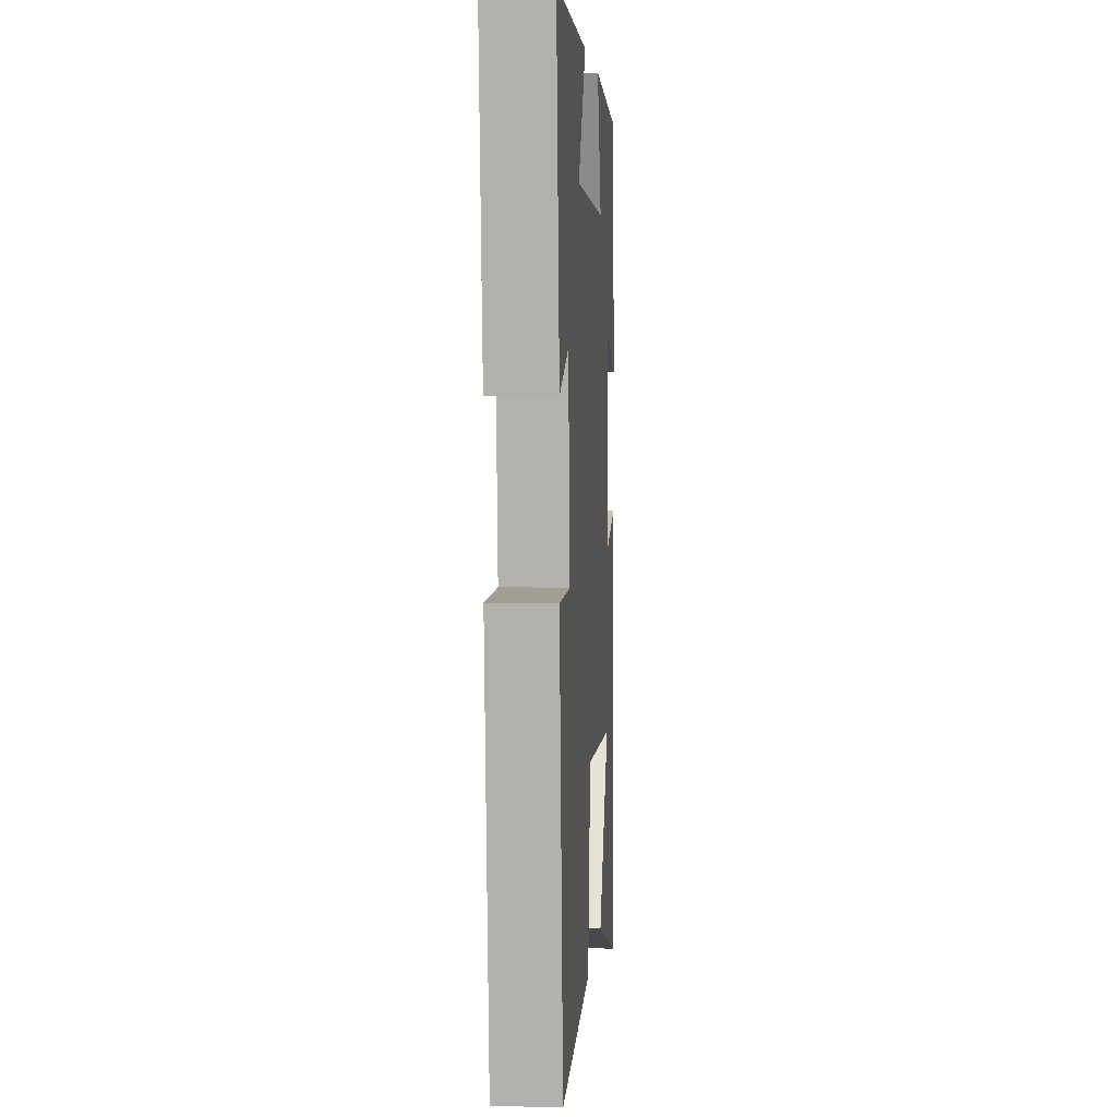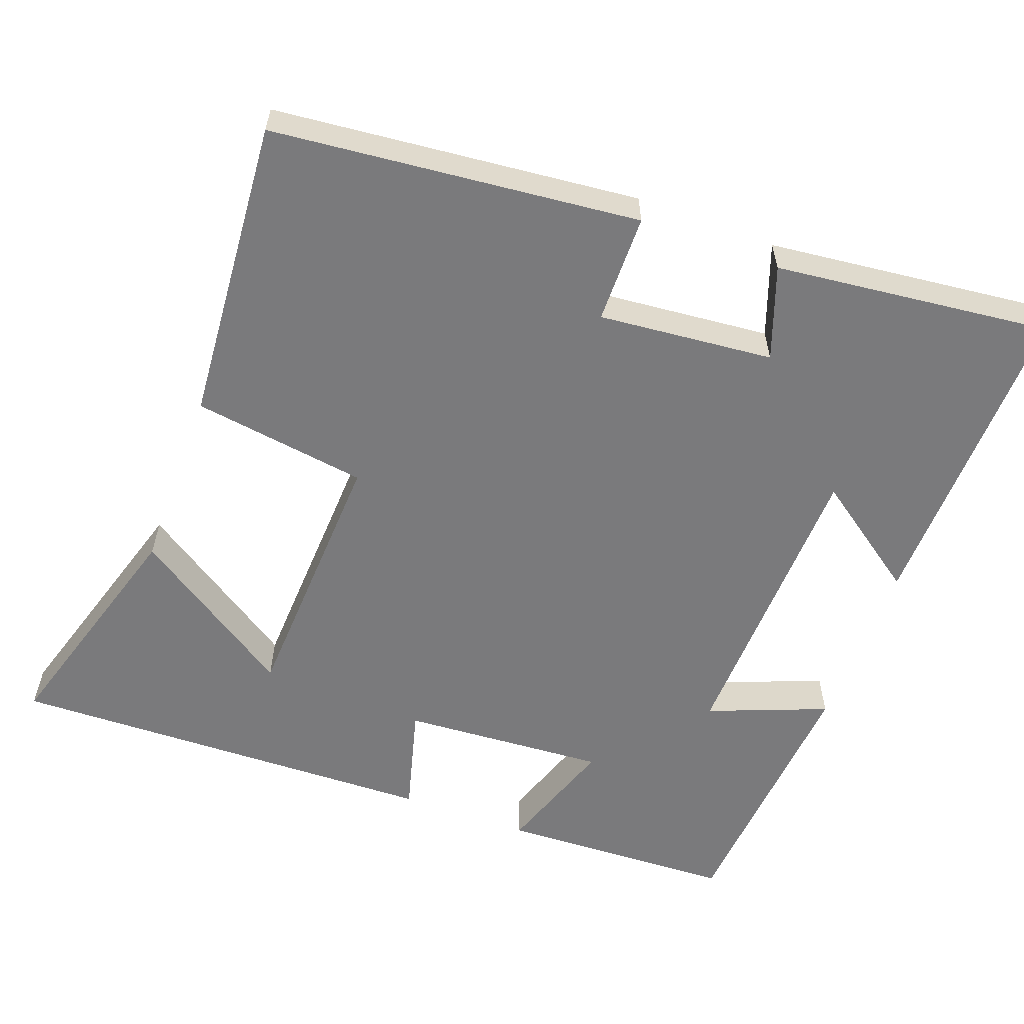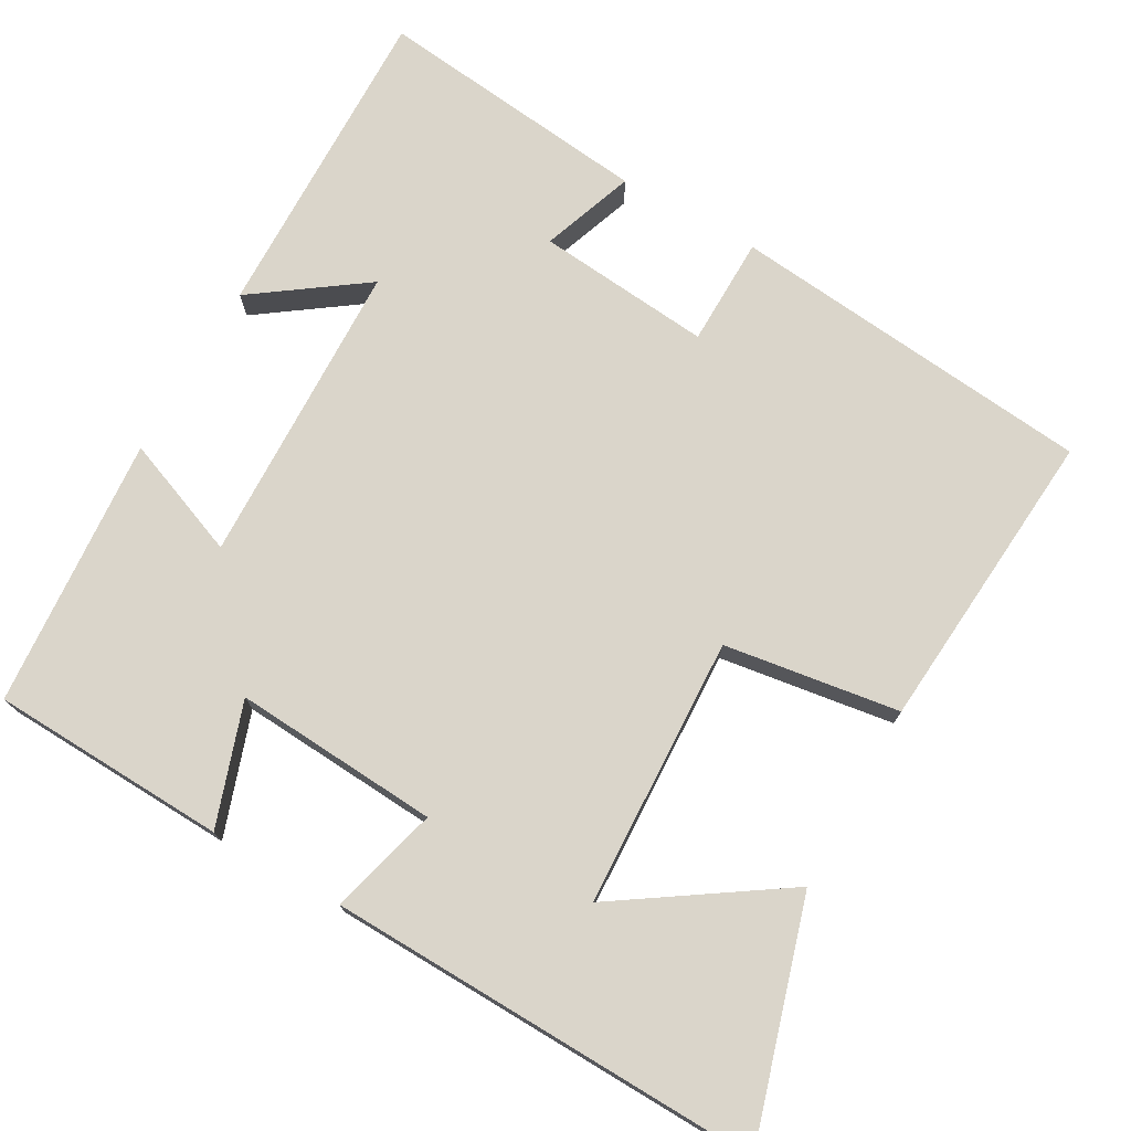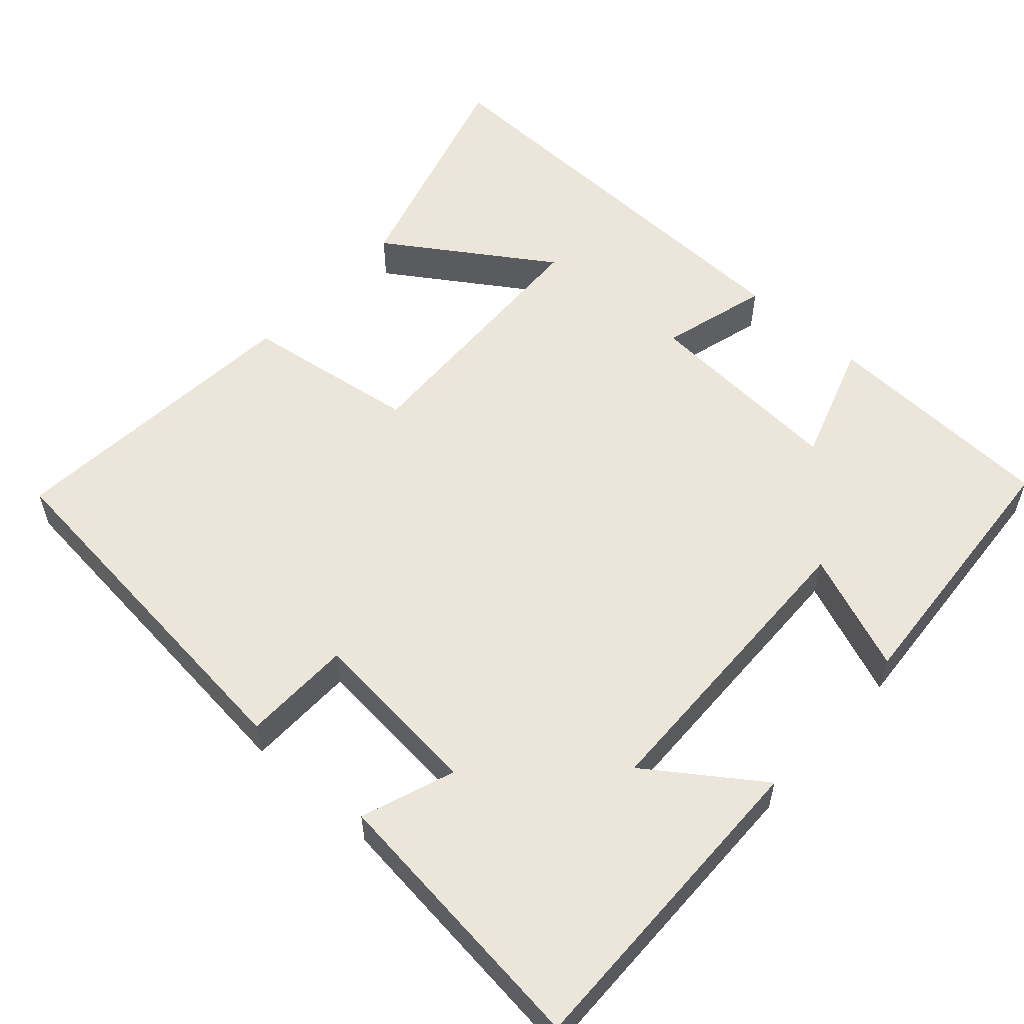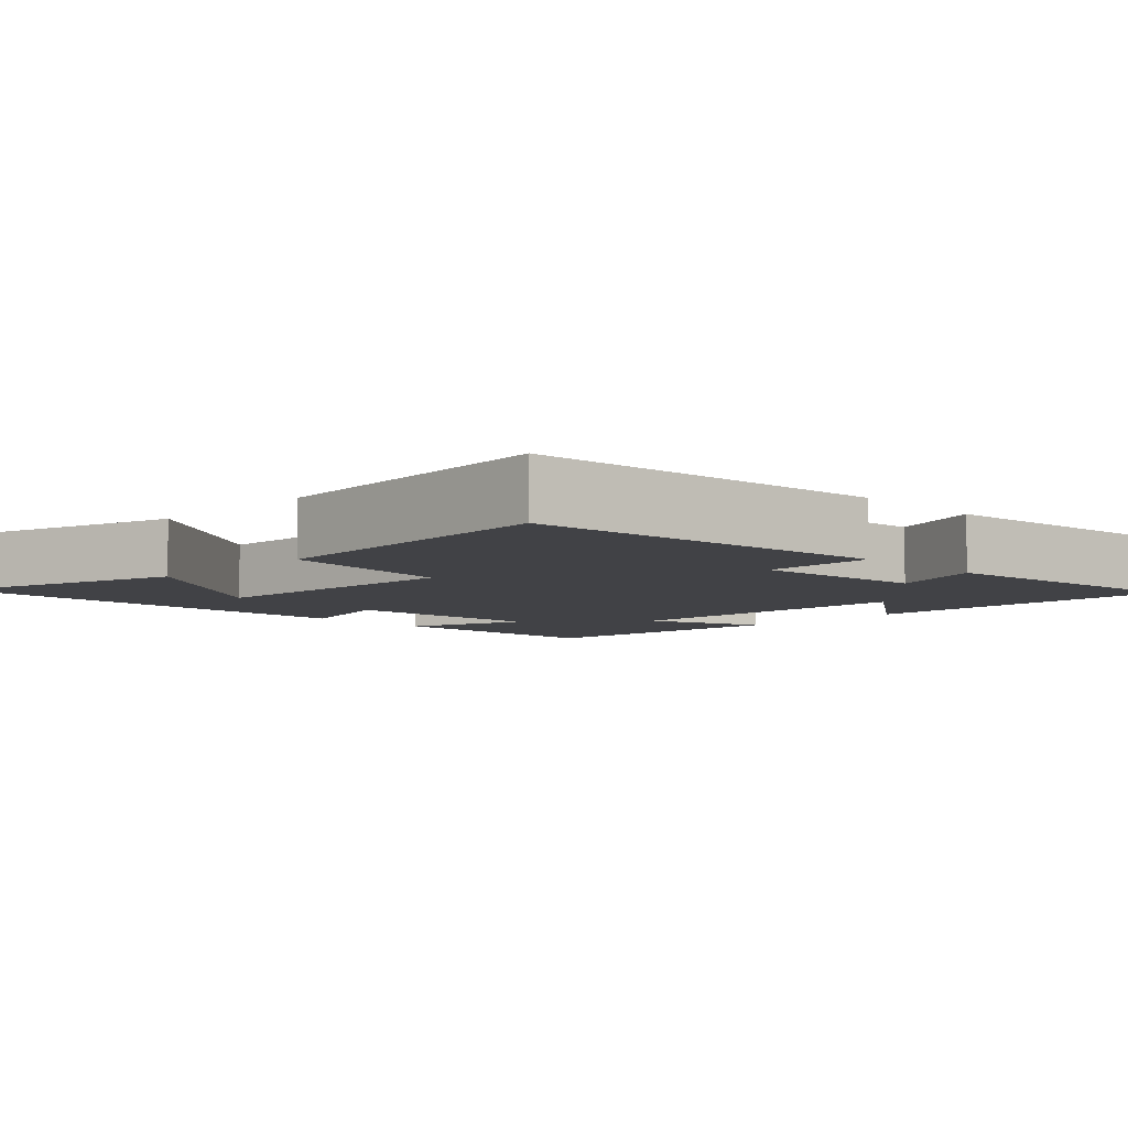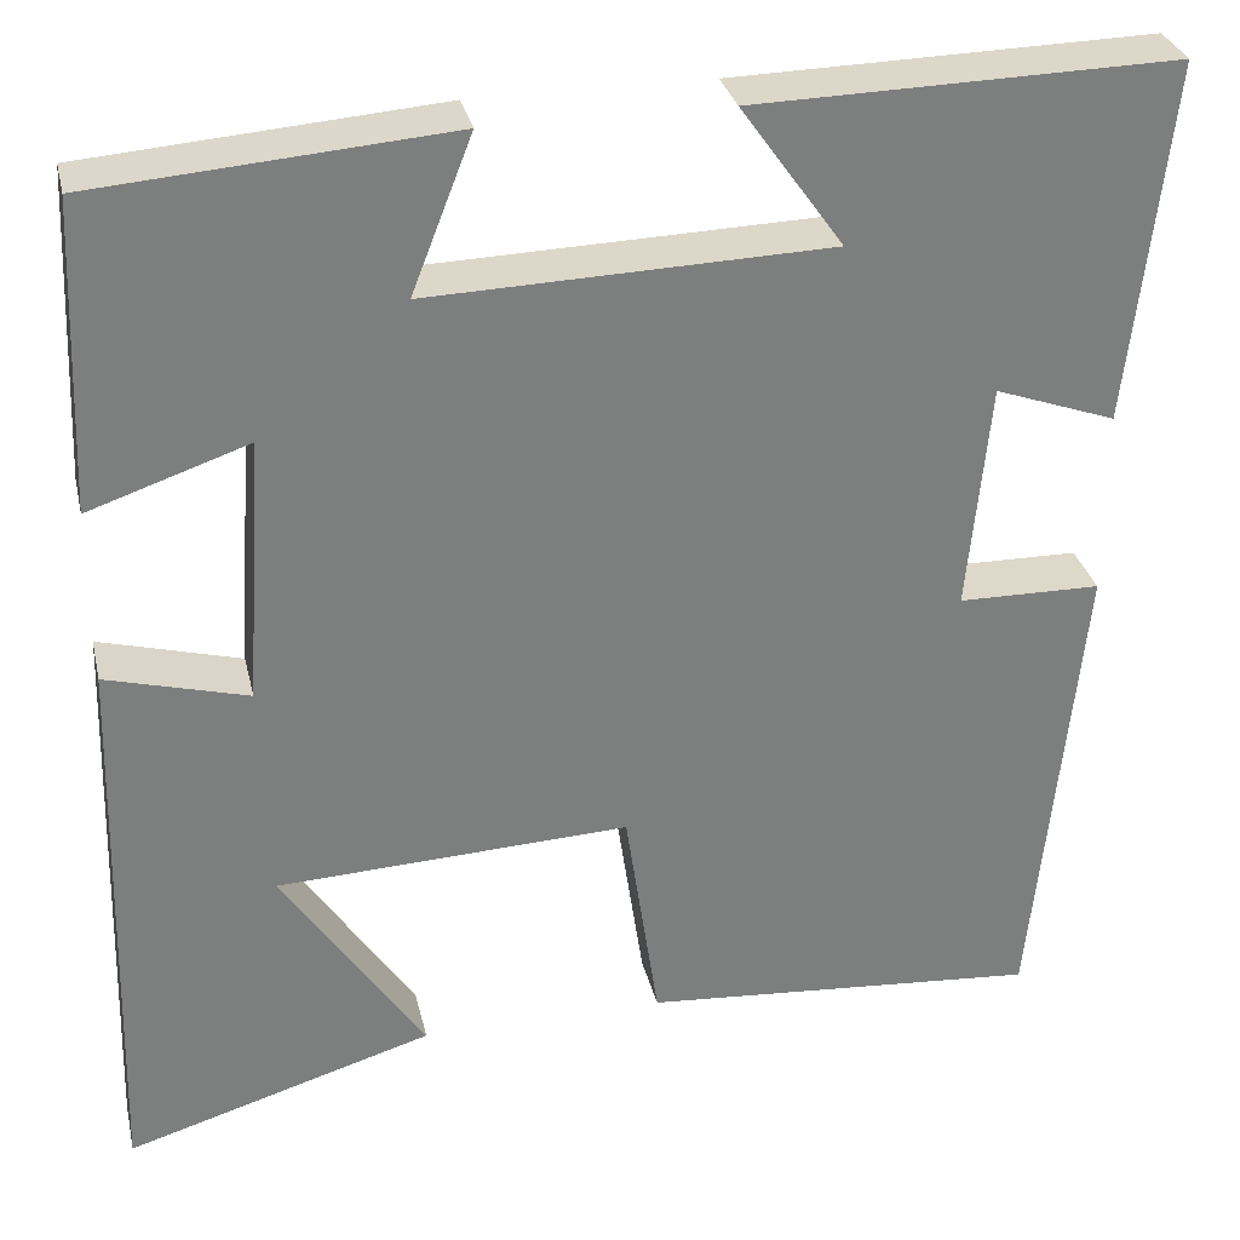
<metadata>
{"format":"obj","ext":"obj","renderer":"f3d","projection":"perspective","resolution":1024,"background":"white","views":[{"elev":4.3,"azim":-86.0,"up":"+Z"},{"elev":-58.2,"azim":-110.3,"up":"+Y"},{"elev":74.3,"azim":119.5,"up":"+Y"},{"elev":56.1,"azim":-47.8,"up":"+Y"},{"elev":-6.6,"azim":-135.1,"up":"+Y"},{"elev":31.0,"azim":167.2,"up":"+Z"}]}
</metadata>
<code>
v -0.541 0.07 0.509
v -0.113 0.07 0.5
v -0.217 0.07 0.354
v 0.189 0.07 0.342
v 0.127 0.07 0.5
v 0.487 0.07 0.472
v 0.5 0.07 0.159
v 0.338 0.07 0.214
v 0.356 0.07 -0.058
v 0.5 0.07 -0.019
v 0.516 0.07 -0.594
v 0.203 0.07 -0.5
v 0.347 0.07 -0.284
v -0.011 0.07 -0.268
v -0.045 0.07 -0.5
v -0.451 0.07 -0.532
v -0.5 0.07 -0.047
v -0.355 0.07 -0.045
v -0.377 0.07 0.187
v -0.5 0.07 0.143
v -0.541 0 0.509
v -0.113 0 0.5
v -0.217 0 0.354
v 0.189 0 0.342
v 0.127 0 0.5
v 0.487 0 0.472
v 0.5 0 0.159
v 0.338 0 0.214
v 0.356 0 -0.058
v 0.5 0 -0.019
v 0.516 0 -0.594
v 0.203 0 -0.5
v 0.347 0 -0.284
v -0.011 0 -0.268
v -0.045 0 -0.5
v -0.451 0 -0.532
v -0.5 0 -0.047
v -0.355 0 -0.045
v -0.377 0 0.187
v -0.5 0 0.143
f 19 20 1 2
f 15 16 17 18
f 14 15 18 19
f 13 14 19
f 11 12 13
f 9 10 11 13
f 8 9 13 19
f 5 6 7 8
f 4 5 8
f 3 4 8 19
f 2 3 19
f 22 21 40 39
f 38 37 36 35
f 39 38 35 34
f 39 34 33
f 33 32 31
f 33 31 30 29
f 39 33 29 28
f 28 27 26 25
f 28 25 24
f 39 28 24 23
f 39 23 22
f 1 21 22 2
f 2 22 23 3
f 3 23 24 4
f 4 24 25 5
f 5 25 26 6
f 6 26 27 7
f 7 27 28 8
f 8 28 29 9
f 9 29 30 10
f 10 30 31 11
f 11 31 32 12
f 12 32 33 13
f 13 33 34 14
f 14 34 35 15
f 15 35 36 16
f 16 36 37 17
f 17 37 38 18
f 18 38 39 19
f 19 39 40 20
f 20 40 21 1

</code>
